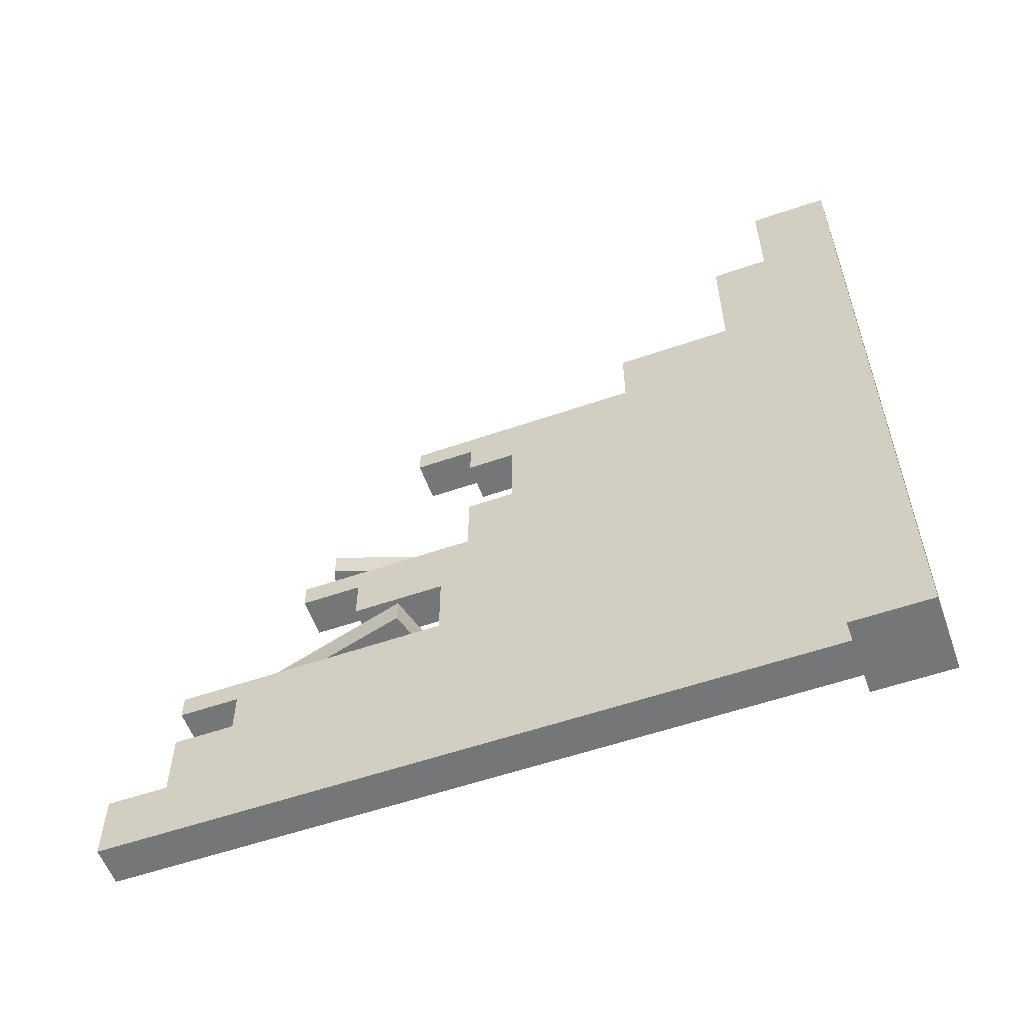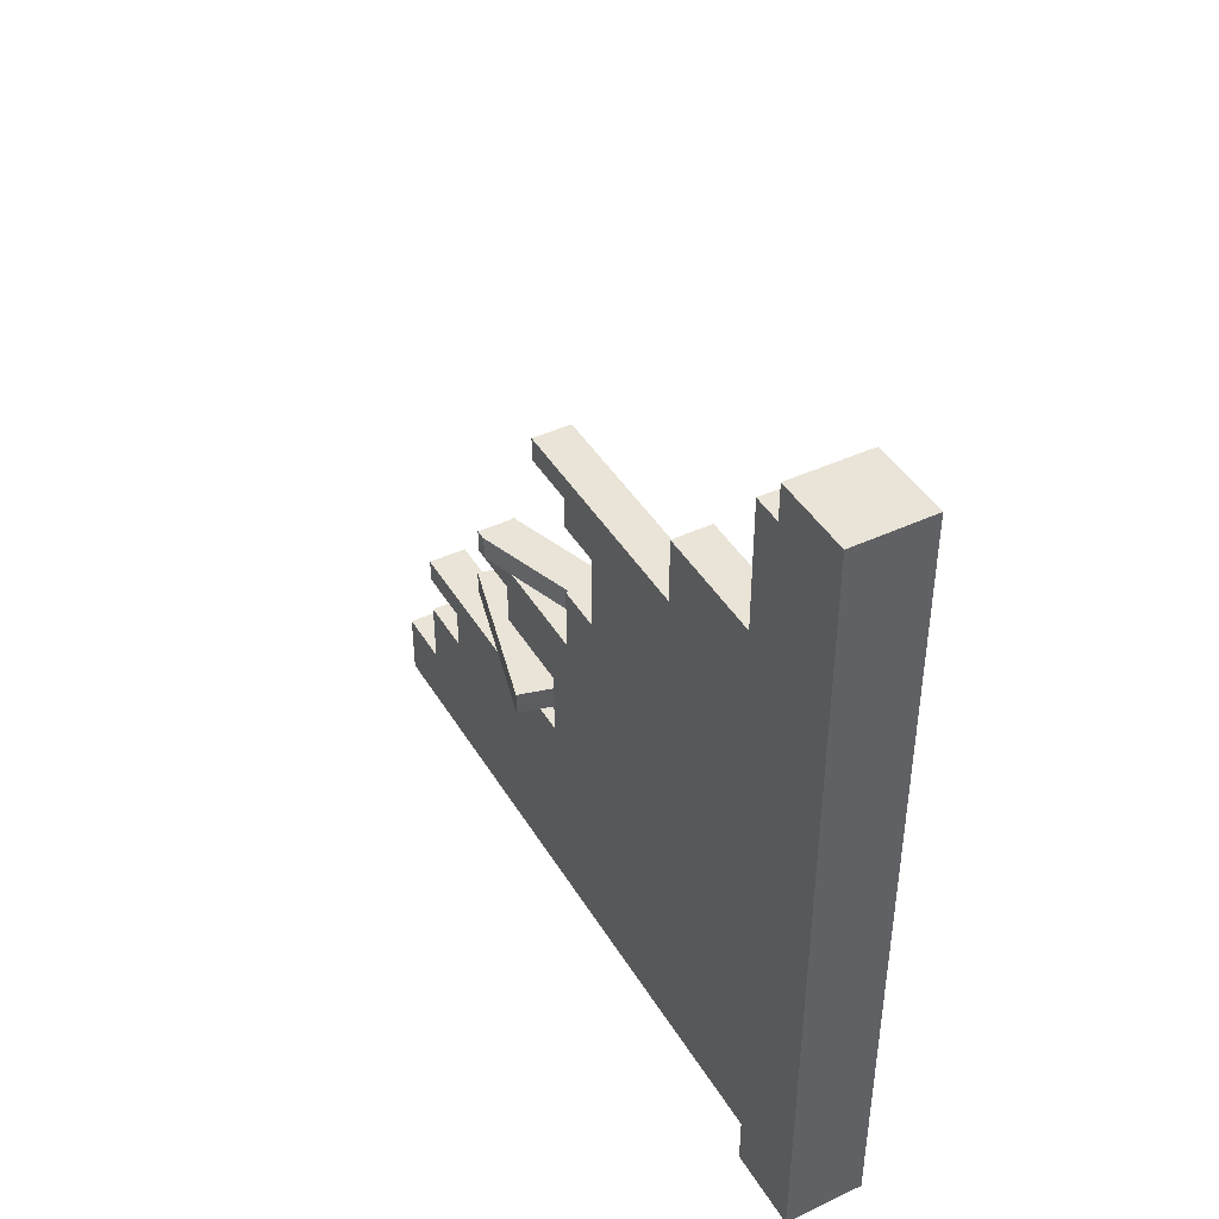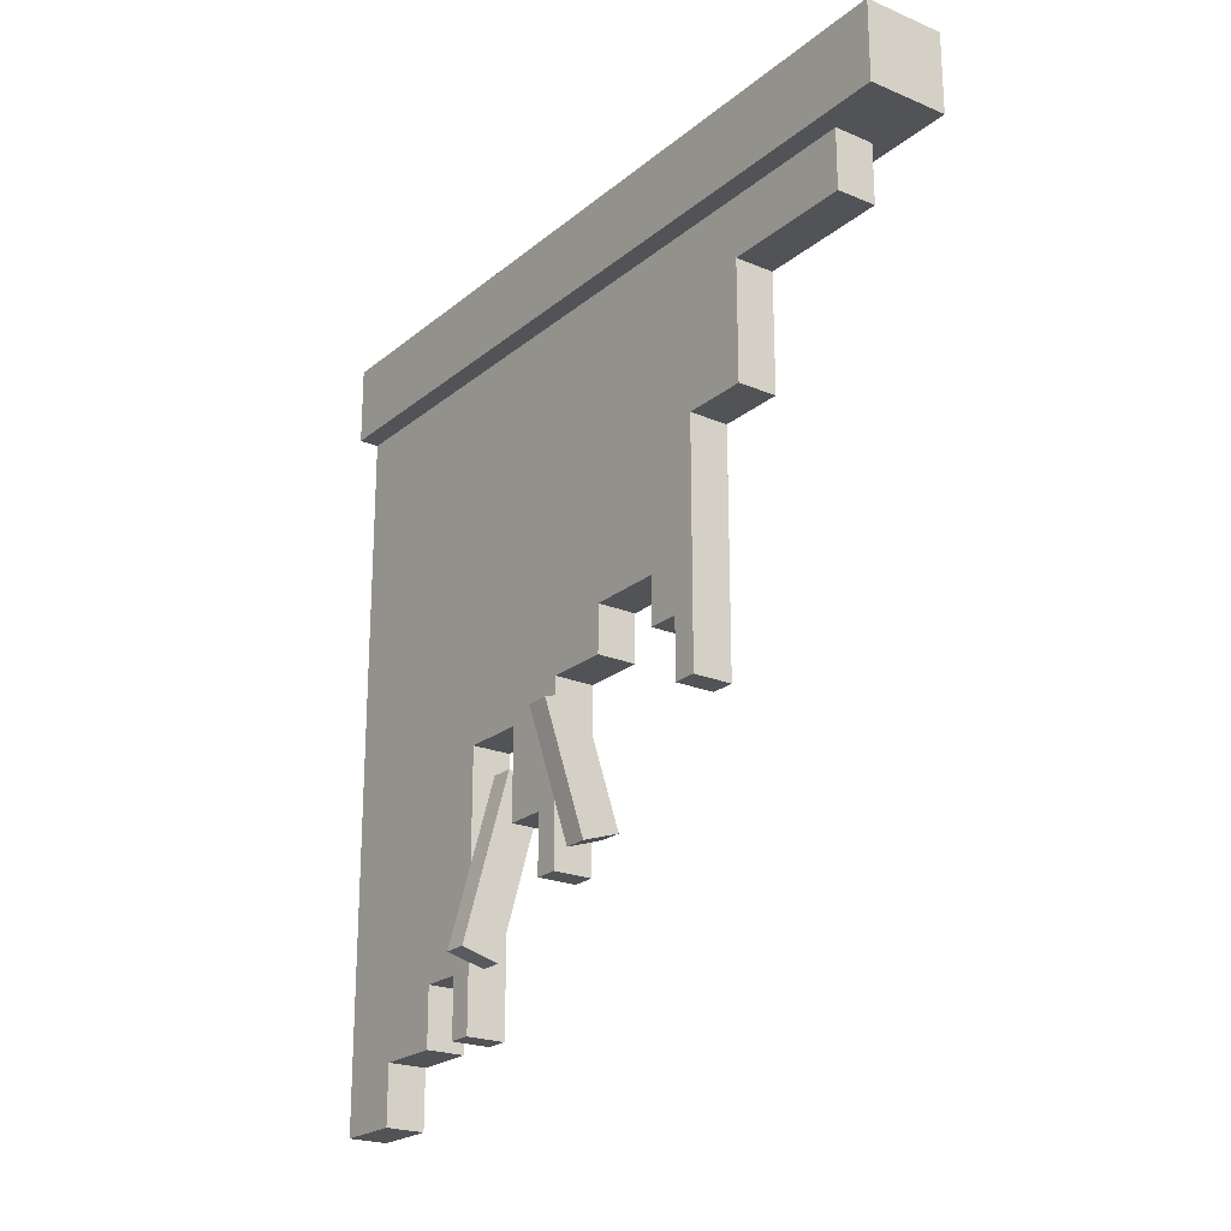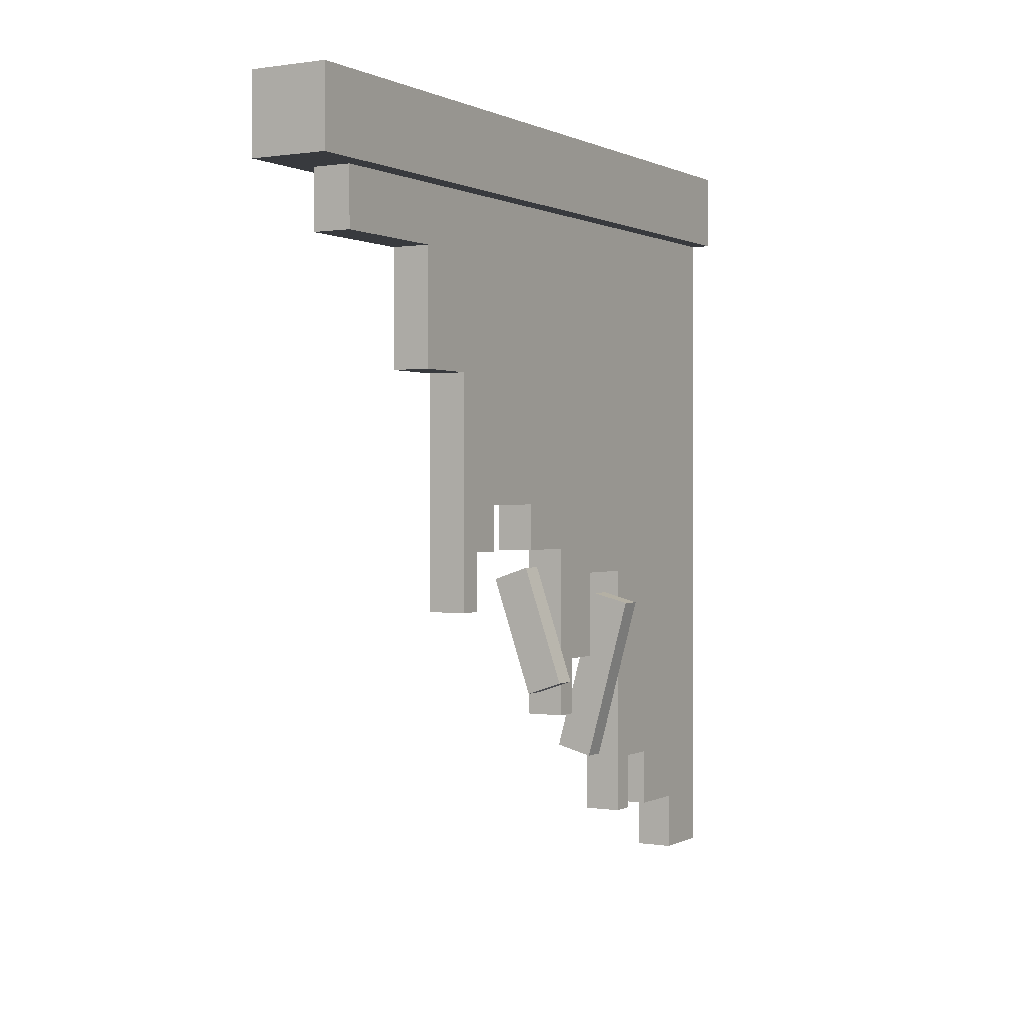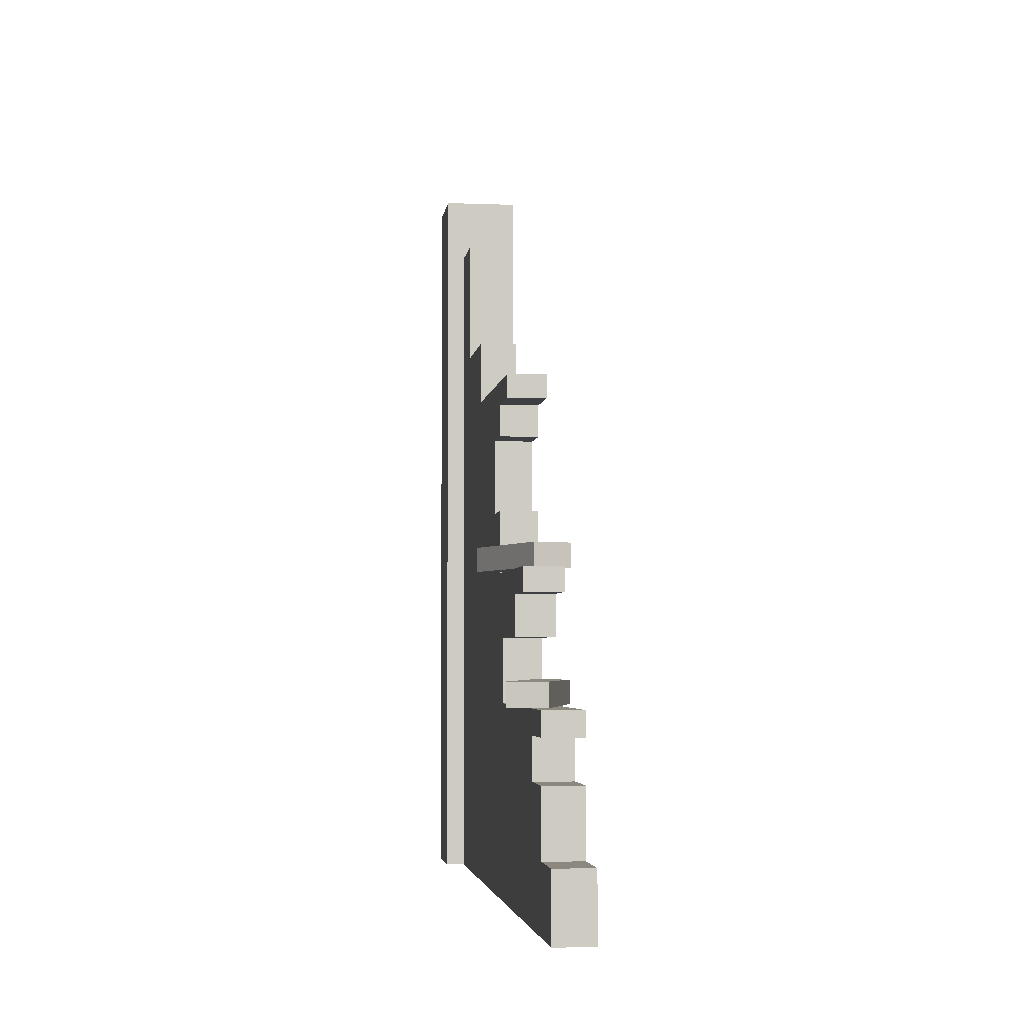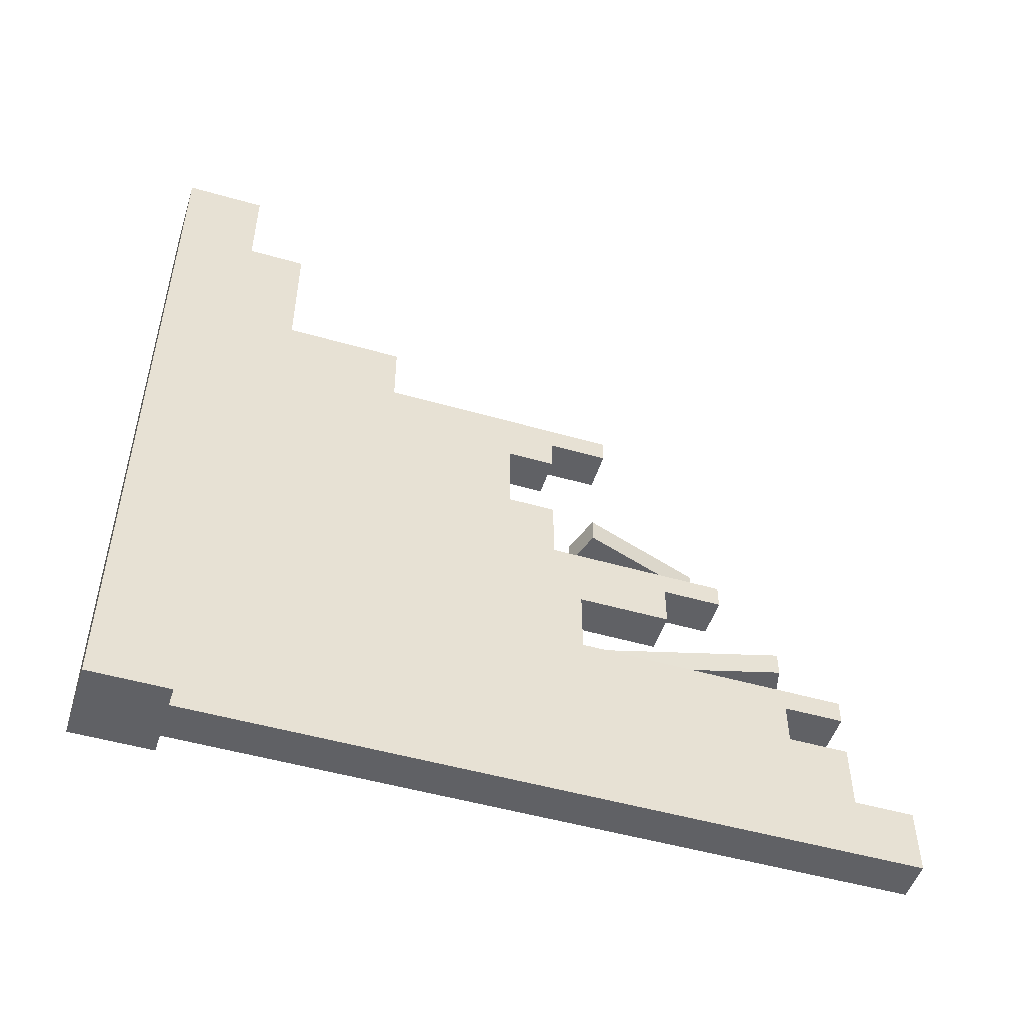
<metadata>
{"format":"obj","ext":"obj","renderer":"f3d","projection":"perspective","resolution":1024,"background":"white","views":[{"elev":-56.8,"azim":-70.2,"up":"+Y"},{"elev":43.0,"azim":-29.0,"up":"+Y"},{"elev":-22.3,"azim":144.1,"up":"+Z"},{"elev":0.4,"azim":-149.8,"up":"+Z"},{"elev":-4.0,"azim":172.7,"up":"+Y"},{"elev":-50.3,"azim":72.5,"up":"+Y"}]}
</metadata>
<code>
g wall-wood-broken
v 0.5096 0.4473 -0.09145 1 1 1
v 0.4623 0.4473 -0.07551 1 1 1
v 0.458 0.4473 -0.245 1 1 1
v 0.4106 0.4473 -0.229 1 1 1
v 0.5033 0.2806 -0.3331 1 1 1
v 0.445 0.2806 -0.1158 1 1 1
v 0.455 0.2806 -0.3461 1 1 1
v 0.3967 0.2806 -0.1287 1 1 1
v 0.5033 0.25 -0.3331 1 1 1
v 0.455 0.25 -0.3461 1 1 1
v 0.445 0.25 -0.1158 1 1 1
v 0.3967 0.25 -0.1287 1 1 1
v 0.5096 0.4167 -0.09145 1 1 1
v 0.458 0.4167 -0.245 1 1 1
v 0.4623 0.4167 -0.07551 1 1 1
v 0.4106 0.4167 -0.229 1 1 1
v 0.425 0.3333 -0.2 1 1 1
v 0.425 0.386 -0.2 1 1 1
v 0.425 0.3333 -0.08486 1 1 1
v 0.425 0.4167 -0.05 1 1 1
v 0.425 0 0.4 1 1 1
v 0.425 0.25 -0.08486 1 1 1
v 0.425 0.4167 -0.275 1 1 1
v 0.425 0.386 -0.275 1 1 1
v 0.425 0.4978 -0.05 1 1 1
v 0.425 0.4978 0.01 1 1 1
v 0.425 0.5949 0.01 1 1 1
v 0.425 0.2194 -0.35 1 1 1
v 0.425 0.25 -0.425 1 1 1
v 0.425 0.2194 -0.425 1 1 1
v 0.425 0.1667 -0.35 1 1 1
v 0.425 0.1667 -0.425 1 1 1
v 0.425 0.08333 -0.425 1 1 1
v 0.425 0.08333 -0.5 1 1 1
v 0.425 0 -0.5 1 1 1
v 0.425 0.6667 0.175 1 1 1
v 0.425 0.75 0.175 1 1 1
v 0.425 0.75 0.325 1 1 1
v 0.425 0.9167 0.325 1 1 1
v 0.425 0.9167 0.4 1 1 1
v 0.425 0.636 -0.05 1 1 1
v 0.425 0.5949 -0.05 1 1 1
v 0.425 0.6667 -0.125 1 1 1
v 0.425 0.636 -0.125 1 1 1
v 0.475 0.1667 -0.425 1 1 1
v 0.475 0.08333 -0.425 1 1 1
v 0.475 0.1667 -0.35 1 1 1
v 0.475 -2.772e-17 0.4 1 1 1
v 0.475 0.08333 -0.5 1 1 1
v 0.475 -2.772e-17 -0.5 1 1 1
v 0.475 0.25 -0.08486 1 1 1
v 0.475 0.4167 -0.05 1 1 1
v 0.475 0.2194 -0.35 1 1 1
v 0.475 0.2194 -0.425 1 1 1
v 0.475 0.25 -0.425 1 1 1
v 0.475 0.3333 -0.08486 1 1 1
v 0.475 0.3333 -0.2 1 1 1
v 0.475 0.386 -0.2 1 1 1
v 0.475 0.386 -0.275 1 1 1
v 0.475 0.4167 -0.275 1 1 1
v 0.475 0.4978 0.01 1 1 1
v 0.475 0.6667 0.175 1 1 1
v 0.475 0.4978 -0.05 1 1 1
v 0.475 0.5949 0.01 1 1 1
v 0.475 0.5949 -0.05 1 1 1
v 0.475 0.636 -0.05 1 1 1
v 0.475 0.636 -0.125 1 1 1
v 0.475 0.6667 -0.125 1 1 1
v 0.475 0.75 0.325 1 1 1
v 0.475 0.75 0.175 1 1 1
v 0.475 0.9167 0.4 1 1 1
v 0.475 0.9167 0.325 1 1 1
v 0.5 1 0.4 1 1 1
v 0.5 1 0.5 1 1 1
v 0.4 1 0.4 1 1 1
v 0.4 1 0.5 1 1 1
v 0.5 0 0.5 1 1 1
v 0.5 0 0.4 1 1 1
v 0.4 0 0.5 1 1 1
v 0.4 0 0.4 1 1 1
f 3 2 1
f 2 3 4
f 1 2 3
f 4 3 2
f 7 6 5
f 6 7 8
f 5 6 7
f 8 7 6
f 11 10 9
f 10 11 12
f 9 10 11
f 12 11 10
f 6 9 5
f 9 6 11
f 5 9 6
f 11 6 9
f 7 9 10
f 9 7 5
f 10 9 7
f 5 7 9
f 12 7 10
f 7 12 8
f 10 7 12
f 8 12 7
f 6 12 11
f 12 6 8
f 11 12 6
f 8 6 12
f 15 14 13
f 14 15 16
f 13 14 15
f 16 15 14
f 1 14 3
f 14 1 13
f 3 14 1
f 13 1 14
f 4 14 16
f 14 4 3
f 16 14 4
f 3 4 14
f 15 4 16
f 4 15 2
f 16 4 15
f 2 15 4
f 1 15 13
f 15 1 2
f 13 15 1
f 2 1 15
f 19 18 17
f 20 18 19
f 19 21 20
f 22 21 19
f 23 18 20
f 18 23 24
f 20 21 25
f 25 21 26
f 26 21 27
f 28 21 22
f 29 28 22
f 28 29 30
f 31 21 28
f 32 21 31
f 33 21 32
f 34 21 33
f 21 34 35
f 27 21 36
f 36 21 37
f 37 21 38
f 38 21 39
f 39 21 40
f 36 41 27
f 27 41 42
f 43 41 36
f 41 43 44
f 47 46 45
f 48 46 47
f 48 49 46
f 49 48 50
f 48 47 51
f 48 51 52
f 53 51 47
f 54 51 53
f 51 54 55
f 56 52 51
f 57 52 56
f 58 52 57
f 59 52 58
f 52 59 60
f 48 52 61
f 48 61 62
f 61 52 63
f 64 62 61
f 65 62 64
f 66 62 65
f 67 62 66
f 62 67 68
f 48 62 69
f 69 62 70
f 69 71 48
f 71 69 72
f 19 57 56
f 57 19 17
f 22 56 51
f 56 22 19
f 29 51 55
f 51 29 22
f 30 55 54
f 55 30 29
f 28 54 53
f 54 28 30
f 28 47 31
f 47 28 53
f 32 47 45
f 47 32 31
f 33 45 46
f 45 33 32
f 34 46 49
f 46 34 33
f 35 49 50
f 49 35 34
f 21 50 48
f 50 21 35
f 39 71 72
f 71 39 40
f 38 72 69
f 72 38 39
f 37 69 70
f 69 37 38
f 36 70 62
f 70 36 37
f 43 62 68
f 62 43 36
f 44 68 67
f 68 44 43
f 41 67 66
f 67 41 44
f 42 66 65
f 66 42 41
f 27 65 64
f 65 27 42
f 26 64 61
f 64 26 27
f 25 61 63
f 61 25 26
f 20 63 52
f 63 20 25
f 23 52 60
f 52 23 20
f 24 60 59
f 60 24 23
f 18 59 58
f 59 18 24
f 17 58 57
f 58 17 18
f 75 74 73
f 74 75 76
f 79 78 77
f 78 79 80
f 75 78 80
f 78 75 73
f 79 75 80
f 75 79 76
f 74 79 77
f 79 74 76
f 74 78 73
f 78 74 77
g wall-wood-broken
f 3 2 1
f 2 3 4
f 1 2 3
f 4 3 2
f 7 6 5
f 6 7 8
f 5 6 7
f 8 7 6
f 11 10 9
f 10 11 12
f 9 10 11
f 12 11 10
f 6 9 5
f 9 6 11
f 5 9 6
f 11 6 9
f 7 9 10
f 9 7 5
f 10 9 7
f 5 7 9
f 12 7 10
f 7 12 8
f 10 7 12
f 8 12 7
f 6 12 11
f 12 6 8
f 11 12 6
f 8 6 12
f 15 14 13
f 14 15 16
f 13 14 15
f 16 15 14
f 1 14 3
f 14 1 13
f 3 14 1
f 13 1 14
f 4 14 16
f 14 4 3
f 16 14 4
f 3 4 14
f 15 4 16
f 4 15 2
f 16 4 15
f 2 15 4
f 1 15 13
f 15 1 2
f 13 15 1
f 2 1 15
f 19 18 17
f 20 18 19
f 19 21 20
f 22 21 19
f 23 18 20
f 18 23 24
f 20 21 25
f 25 21 26
f 26 21 27
f 28 21 22
f 29 28 22
f 28 29 30
f 31 21 28
f 32 21 31
f 33 21 32
f 34 21 33
f 21 34 35
f 27 21 36
f 36 21 37
f 37 21 38
f 38 21 39
f 39 21 40
f 36 41 27
f 27 41 42
f 43 41 36
f 41 43 44
f 47 46 45
f 48 46 47
f 48 49 46
f 49 48 50
f 48 47 51
f 48 51 52
f 53 51 47
f 54 51 53
f 51 54 55
f 56 52 51
f 57 52 56
f 58 52 57
f 59 52 58
f 52 59 60
f 48 52 61
f 48 61 62
f 61 52 63
f 64 62 61
f 65 62 64
f 66 62 65
f 67 62 66
f 62 67 68
f 48 62 69
f 69 62 70
f 69 71 48
f 71 69 72
f 19 57 56
f 57 19 17
f 22 56 51
f 56 22 19
f 29 51 55
f 51 29 22
f 30 55 54
f 55 30 29
f 28 54 53
f 54 28 30
f 28 47 31
f 47 28 53
f 32 47 45
f 47 32 31
f 33 45 46
f 45 33 32
f 34 46 49
f 46 34 33
f 35 49 50
f 49 35 34
f 21 50 48
f 50 21 35
f 39 71 72
f 71 39 40
f 38 72 69
f 72 38 39
f 37 69 70
f 69 37 38
f 36 70 62
f 70 36 37
f 43 62 68
f 62 43 36
f 44 68 67
f 68 44 43
f 41 67 66
f 67 41 44
f 42 66 65
f 66 42 41
f 27 65 64
f 65 27 42
f 26 64 61
f 64 26 27
f 25 61 63
f 61 25 26
f 20 63 52
f 63 20 25
f 23 52 60
f 52 23 20
f 24 60 59
f 60 24 23
f 18 59 58
f 59 18 24
f 17 58 57
f 58 17 18
f 75 74 73
f 74 75 76
f 79 78 77
f 78 79 80
f 75 78 80
f 78 75 73
f 79 75 80
f 75 79 76
f 74 79 77
f 79 74 76
f 74 78 73
f 78 74 77

</code>
